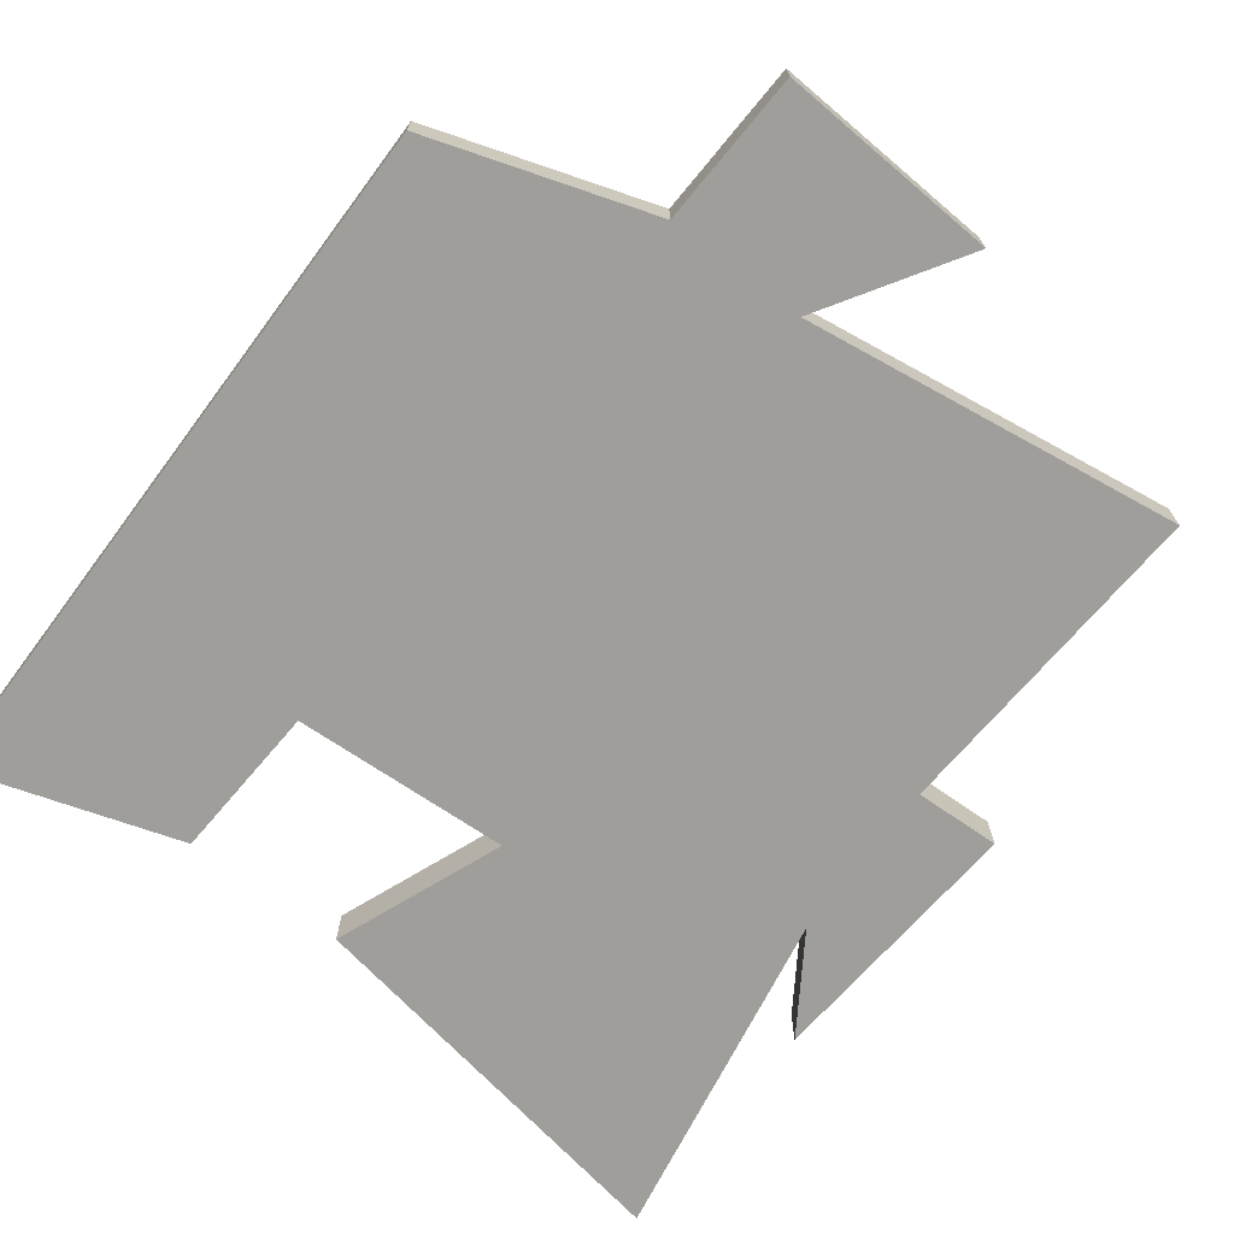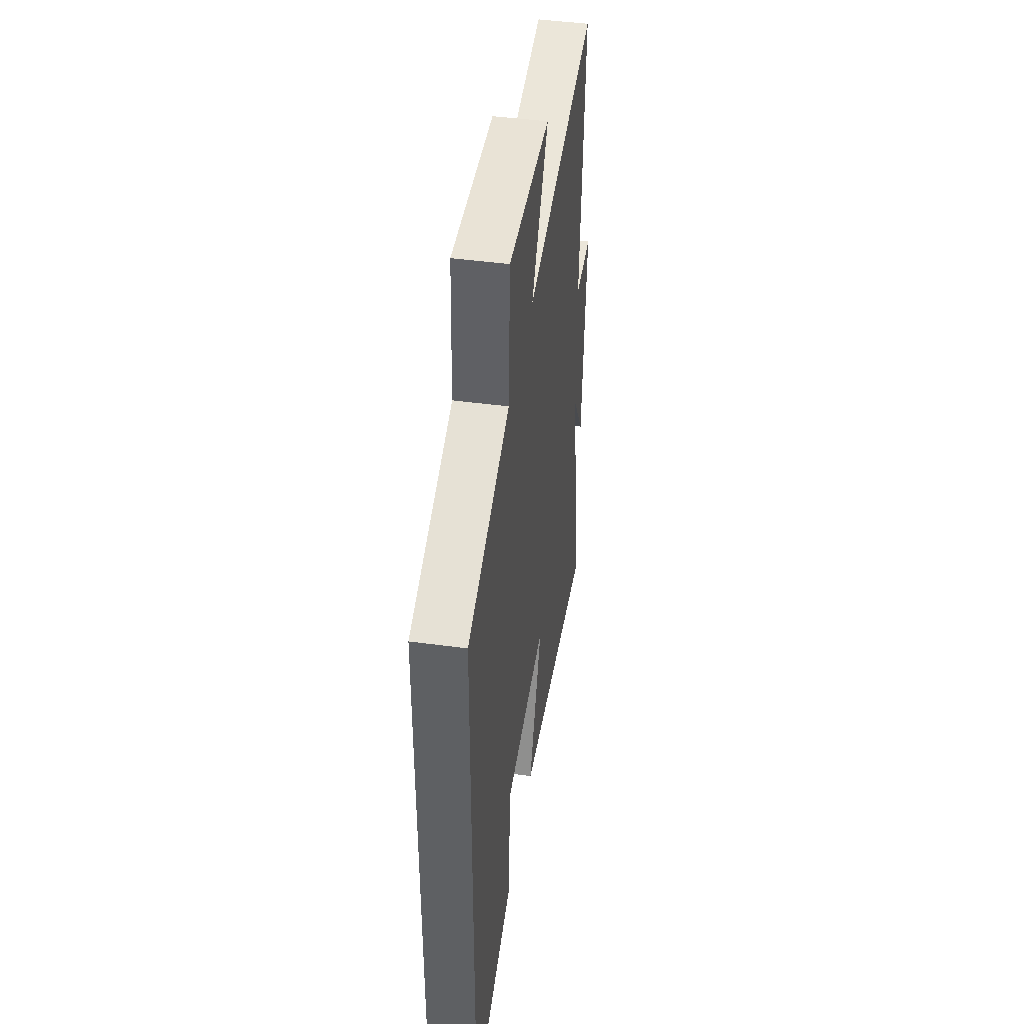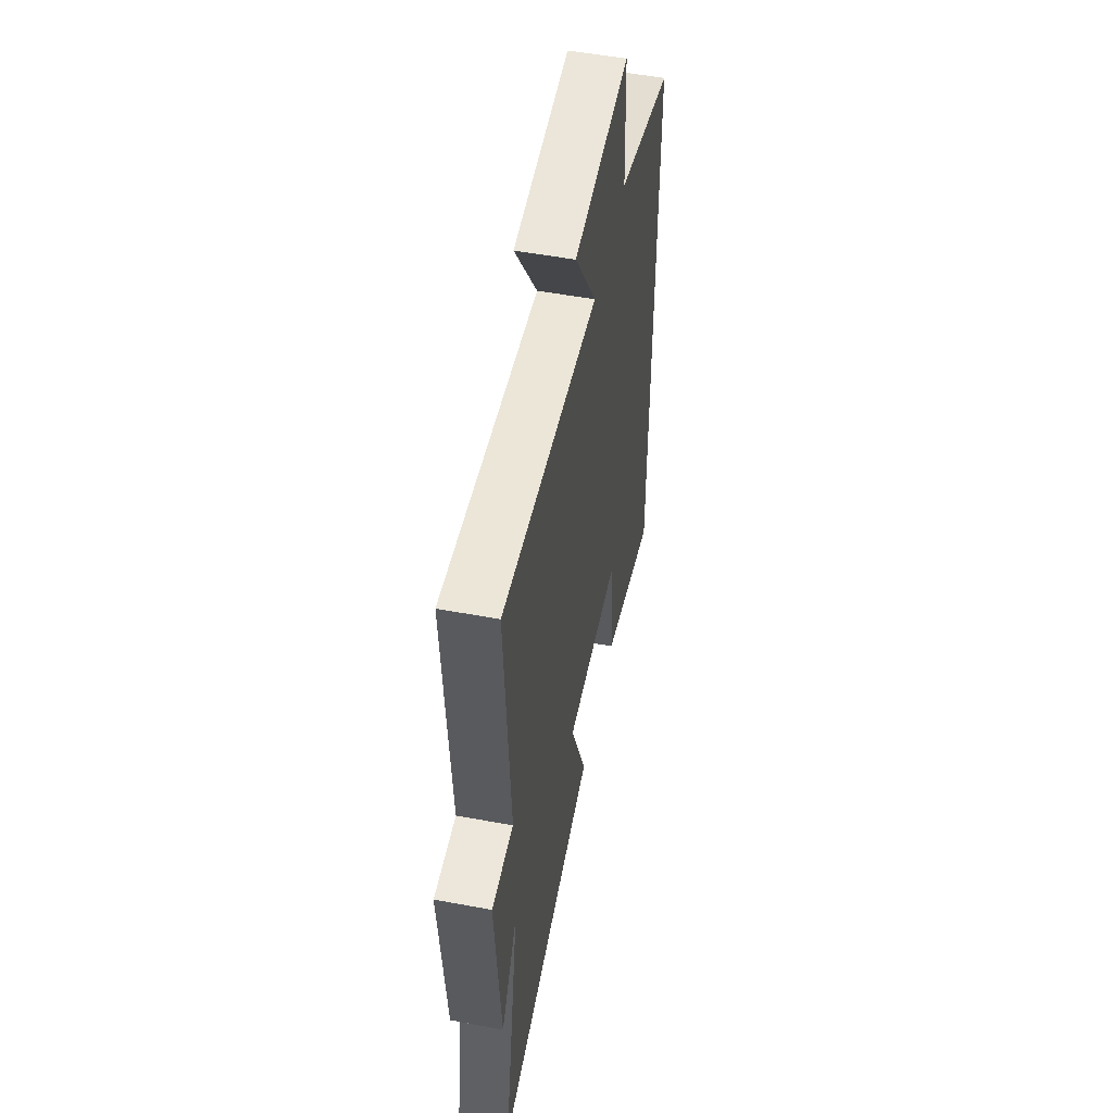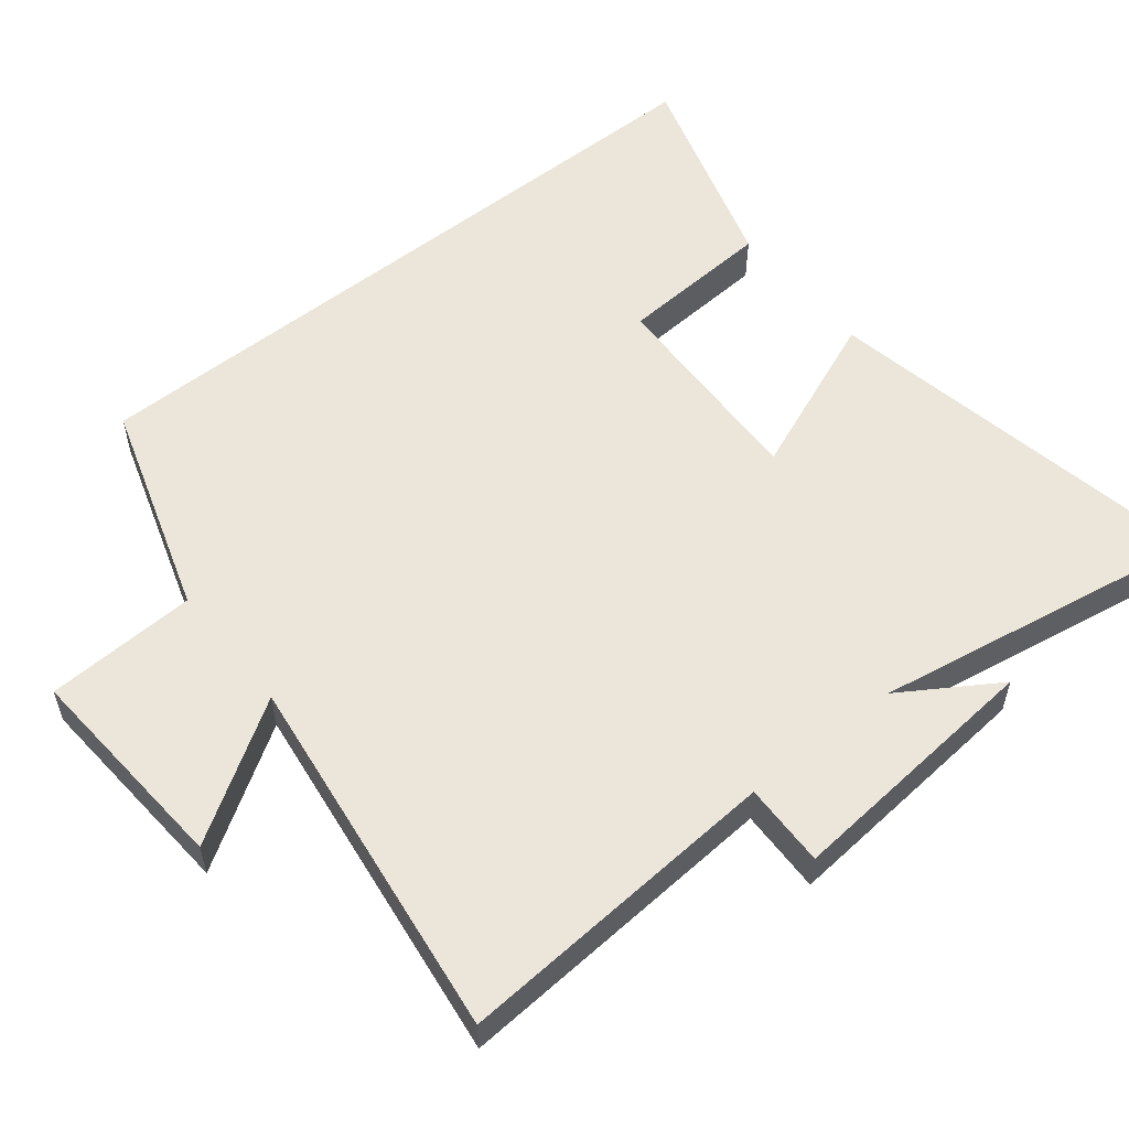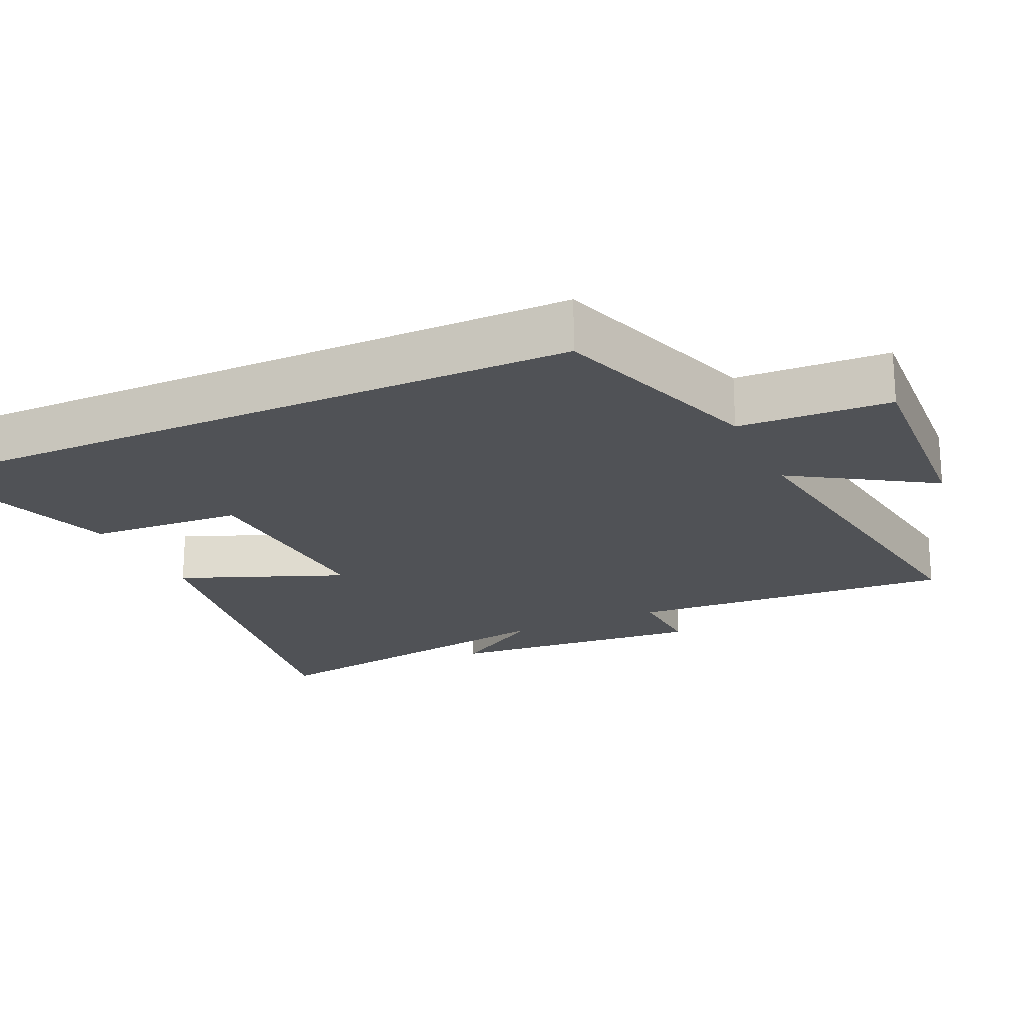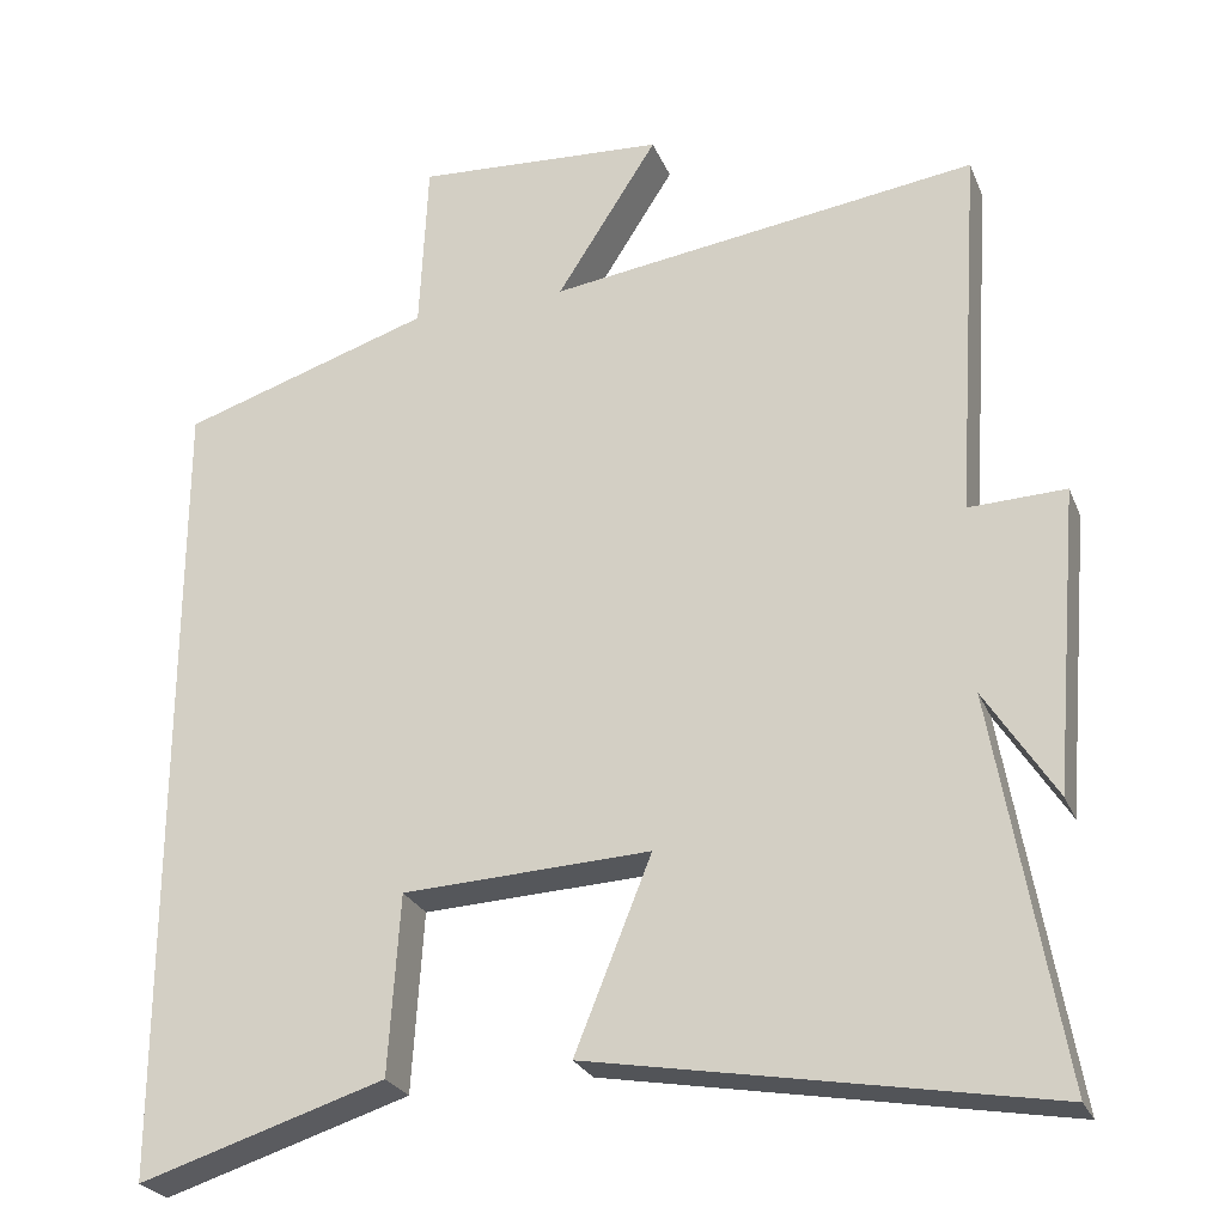
<metadata>
{"format":"obj","ext":"obj","renderer":"f3d","projection":"perspective","resolution":1024,"background":"white","views":[{"elev":-70.8,"azim":-36.7,"up":"+Y"},{"elev":45.5,"azim":-81.2,"up":"+Z"},{"elev":53.0,"azim":101.3,"up":"+Z"},{"elev":55.4,"azim":51.1,"up":"+Y"},{"elev":-20.6,"azim":-65.1,"up":"+Y"},{"elev":-25.8,"azim":19.0,"up":"+Z"}]}
</metadata>
<code>
v -0.5 0.07 -0.594
v -0.5 0.07 0.401
v -0.192 0.07 0.5
v -0.182 0.07 0.715
v 0.126 0.07 0.695
v 0.002 0.07 0.5
v 0.531 0.07 0.572
v 0.5 0.07 0.106
v 0.619 0.07 0.11
v 0.587 0.07 -0.262
v 0.5 0.07 -0.126
v 0.582 0.07 -0.599
v 0.025 0.07 -0.5
v 0.119 0.07 -0.266
v -0.185 0.07 -0.28
v -0.199 0.07 -0.5
v -0.5 0 -0.594
v -0.5 0 0.401
v -0.192 0 0.5
v -0.182 0 0.715
v 0.126 0 0.695
v 0.002 0 0.5
v 0.531 0 0.572
v 0.5 0 0.106
v 0.619 0 0.11
v 0.587 0 -0.262
v 0.5 0 -0.126
v 0.582 0 -0.599
v 0.025 0 -0.5
v 0.119 0 -0.266
v -0.185 0 -0.28
v -0.199 0 -0.5
f 1 2 3
f 16 1 3
f 15 16 3
f 14 15 3 4
f 11 12 13 14
f 11 14 4
f 8 9 10 11
f 6 7 8
f 6 8 11
f 4 5 6
f 4 6 11
f 19 18 17
f 19 17 32
f 19 32 31
f 20 19 31 30
f 30 29 28 27
f 20 30 27
f 27 26 25 24
f 24 23 22
f 27 24 22
f 22 21 20
f 27 22 20
f 1 17 18 2
f 2 18 19 3
f 3 19 20 4
f 4 20 21 5
f 5 21 22 6
f 6 22 23 7
f 7 23 24 8
f 8 24 25 9
f 9 25 26 10
f 10 26 27 11
f 11 27 28 12
f 12 28 29 13
f 13 29 30 14
f 14 30 31 15
f 15 31 32 16
f 16 32 17 1

</code>
